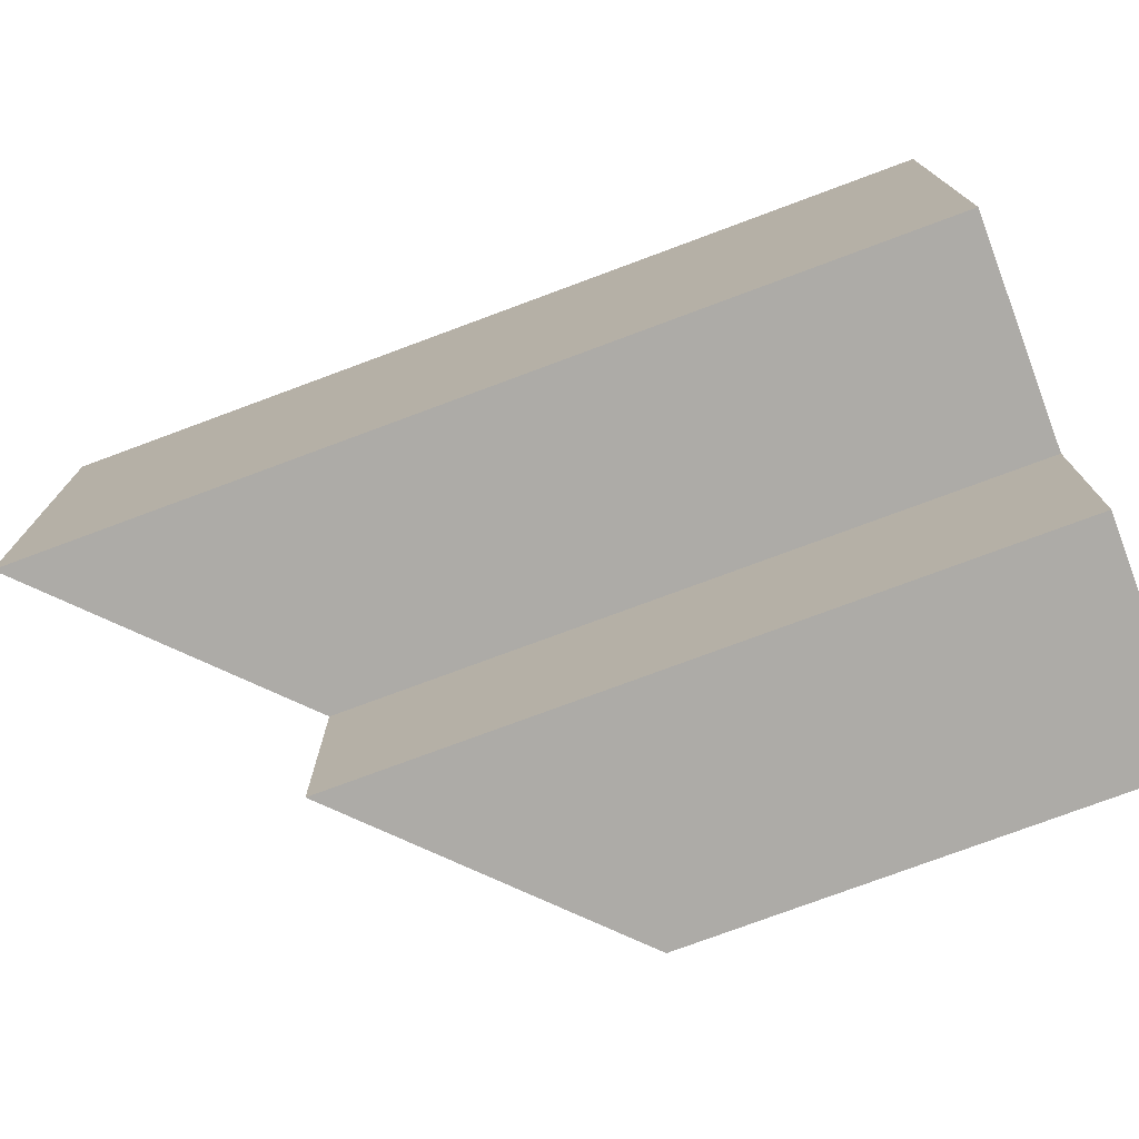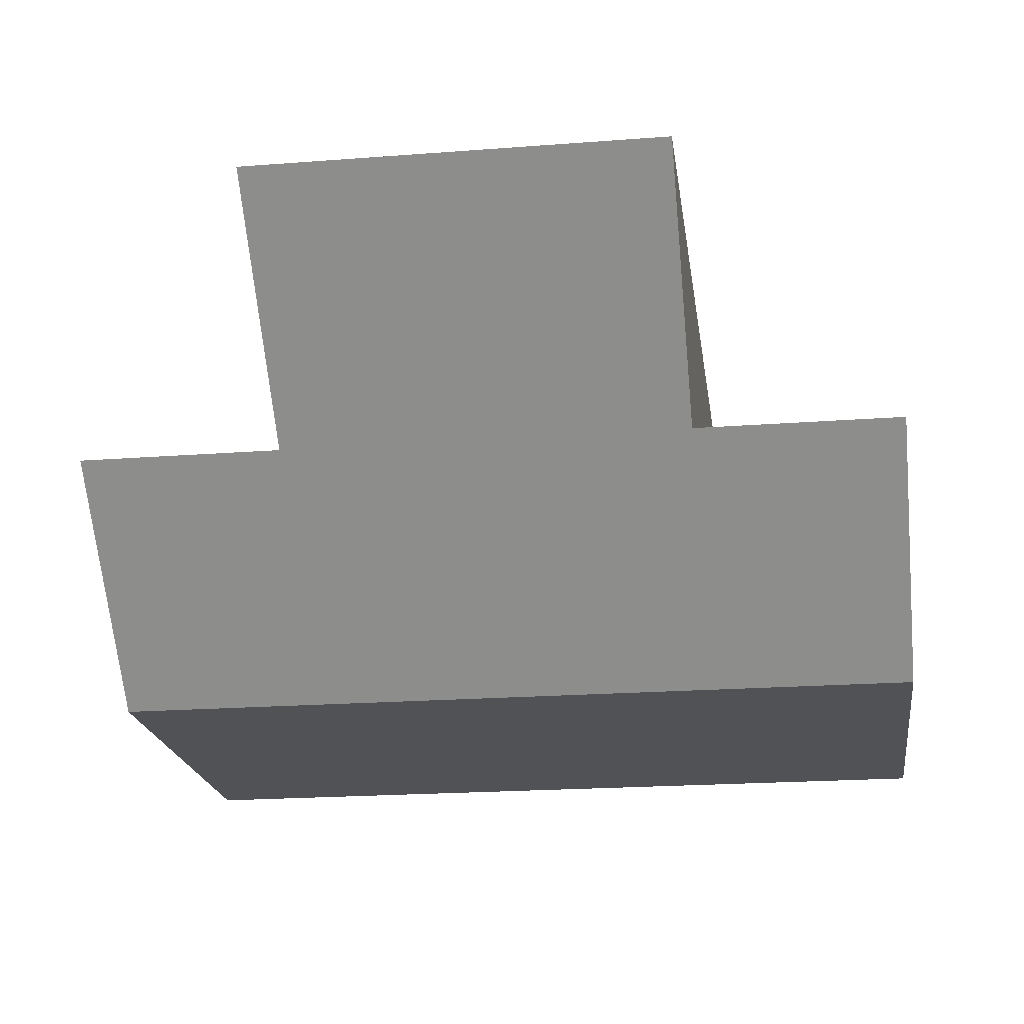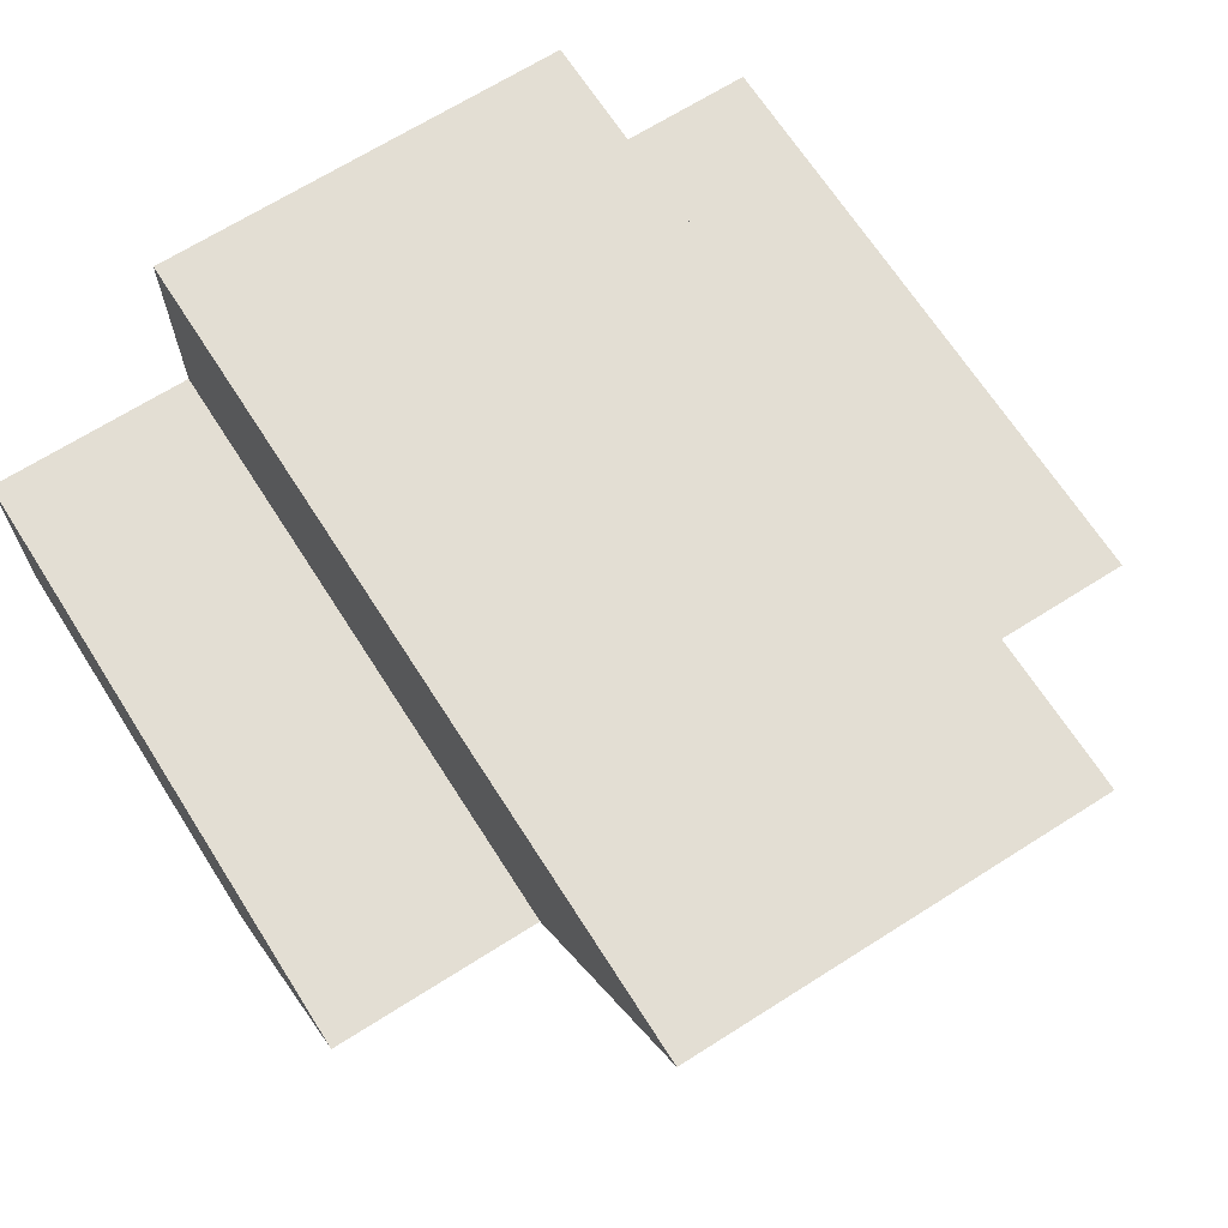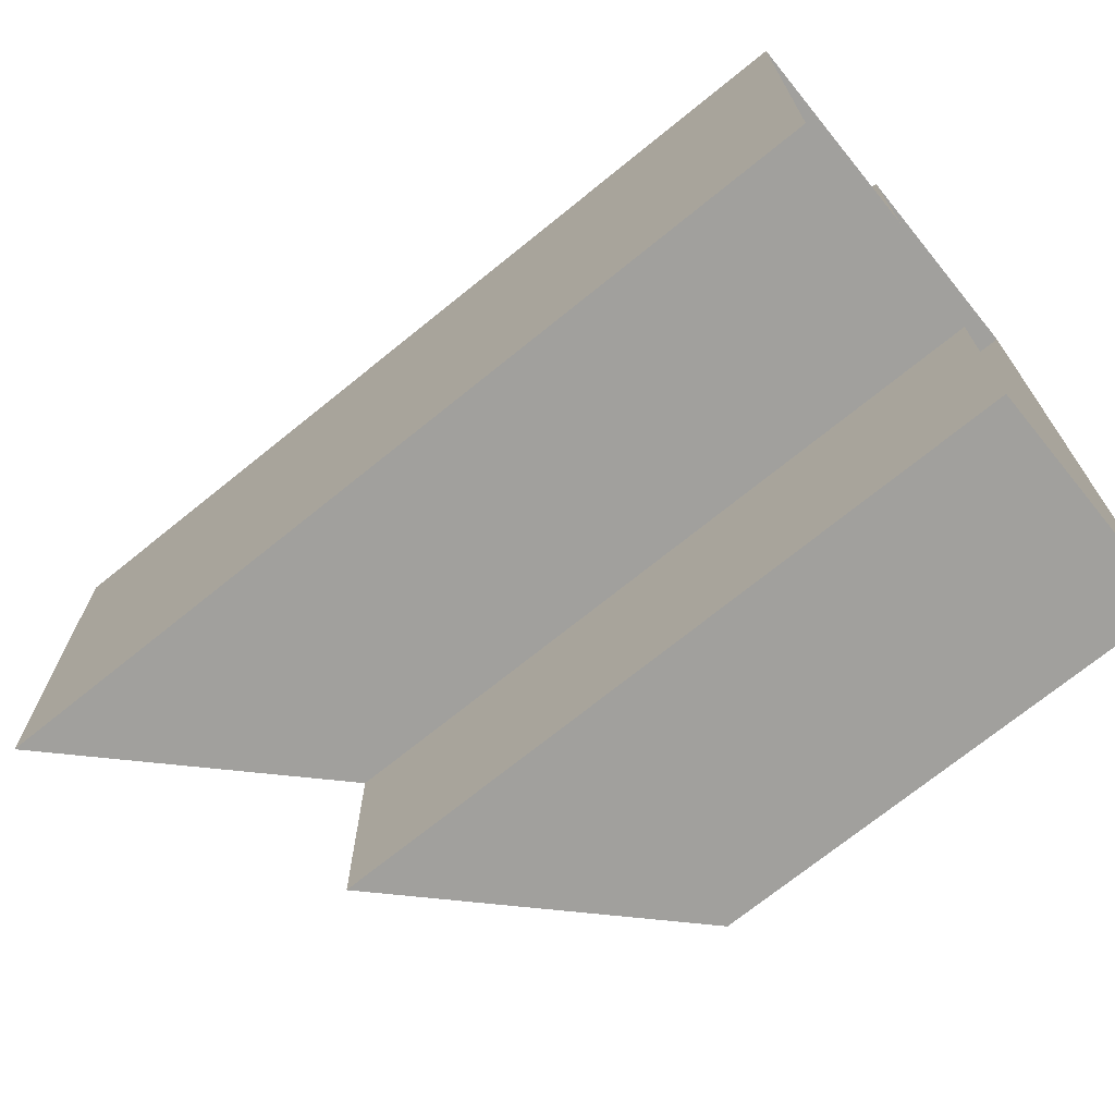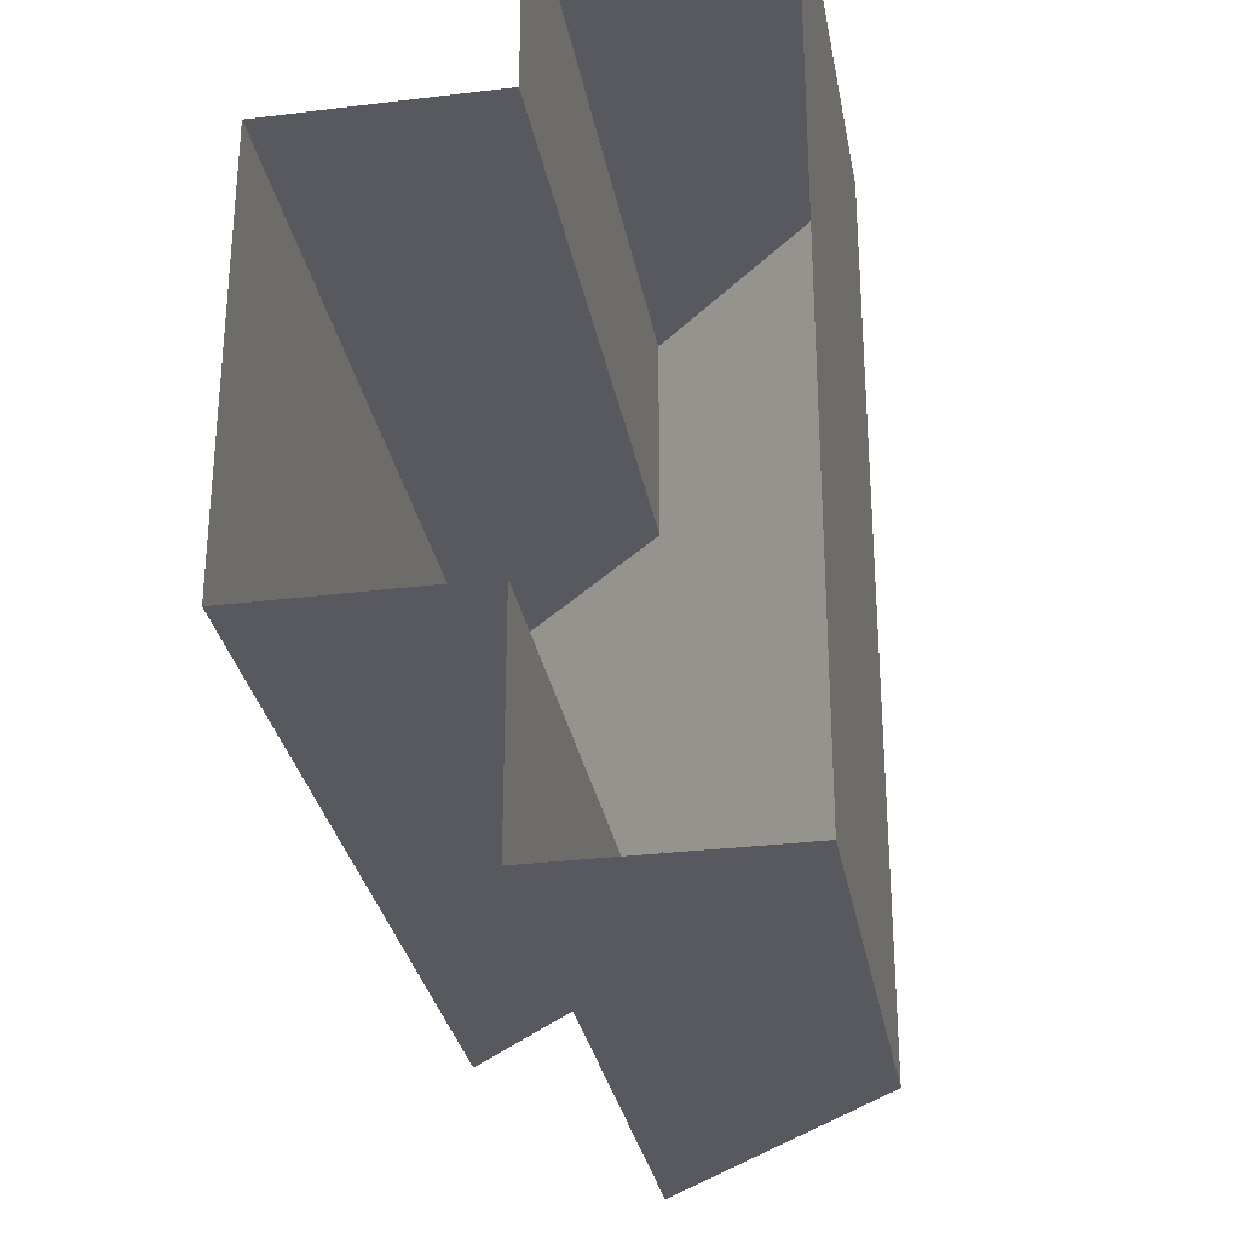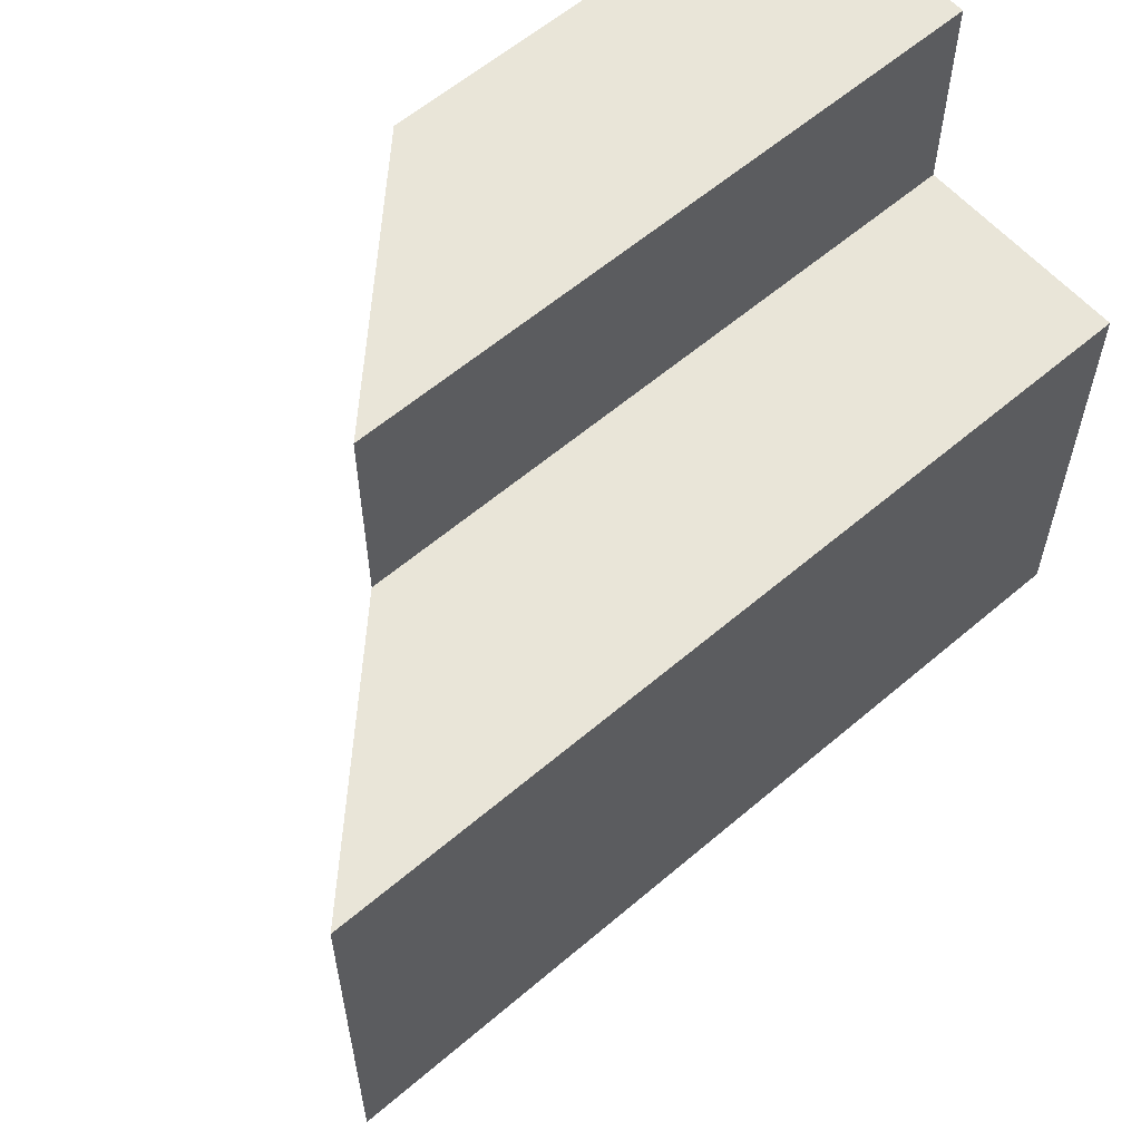
<metadata>
{"format":"obj","ext":"obj","renderer":"f3d","projection":"perspective","resolution":1024,"background":"white","views":[{"elev":-76.4,"azim":-159.6,"up":"+Z"},{"elev":-20.6,"azim":97.9,"up":"+Y"},{"elev":67.3,"azim":57.5,"up":"+Y"},{"elev":-71.7,"azim":-141.0,"up":"+Z"},{"elev":-30.3,"azim":-79.9,"up":"+Z"},{"elev":59.7,"azim":138.8,"up":"+Z"}]}
</metadata>
<code>
o T-E
v 0 0 1
v -1e-06 0 1e-06
v 0.5 -0 1
v 0.5 0 0
v 0 0.25 1
v -1e-06 0.25 1e-06
v 0.75 0.25 0
v 0.75 0.25 1
v -1e-06 0.5 0.25
v -0 0.25 0.75
v -0 0.5 0.75
v -1e-06 0.25 0.25
v 1 0.5 0.25
v 1 0.5 0.75
v 0.75 0.25 0.75
v 0.75 0.25 0.25
f 5 1 3 8
f 2 6 7 4
f 16 12 9 13
f 11 14 13 9
f 6 12 16 7
f 8 15 10 5
f 3 1 2 4
f 11 10 15 14
f 16 13 14 15 8 3 4 7

</code>
